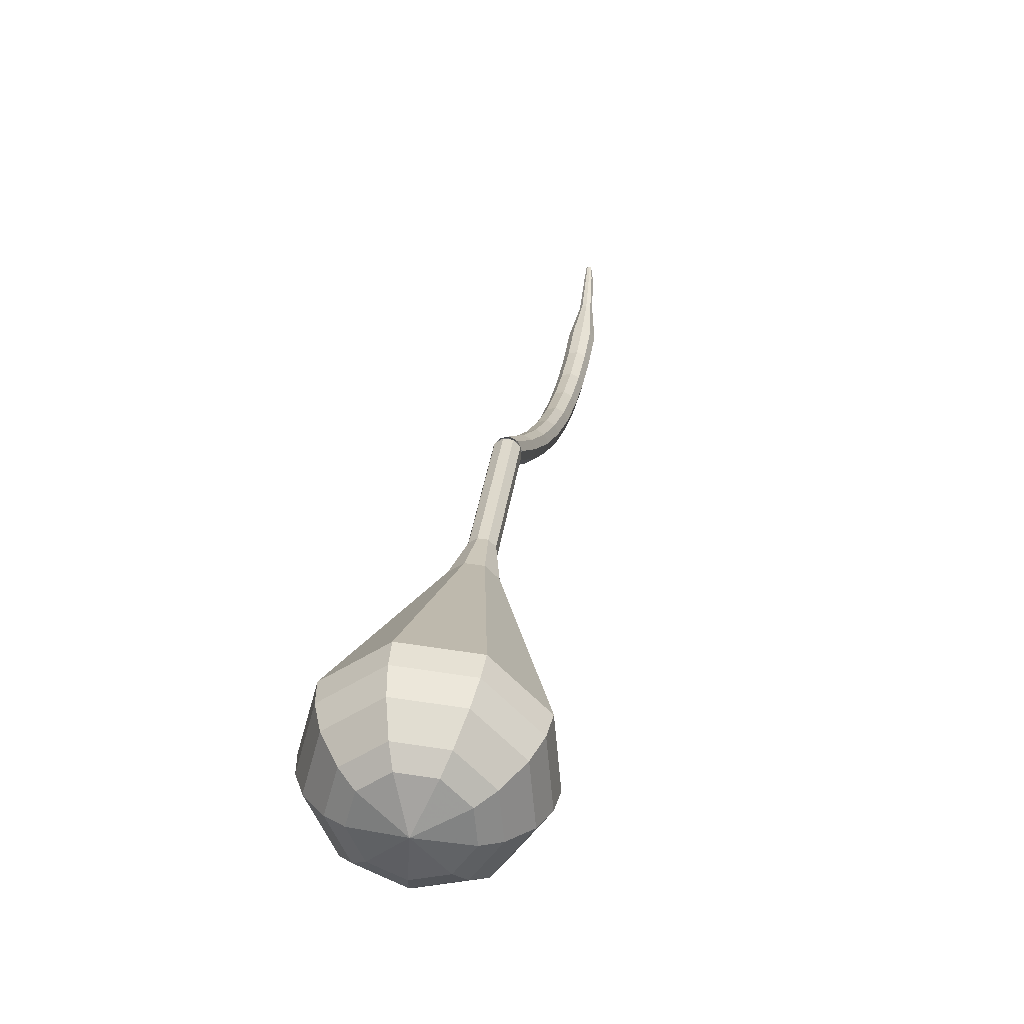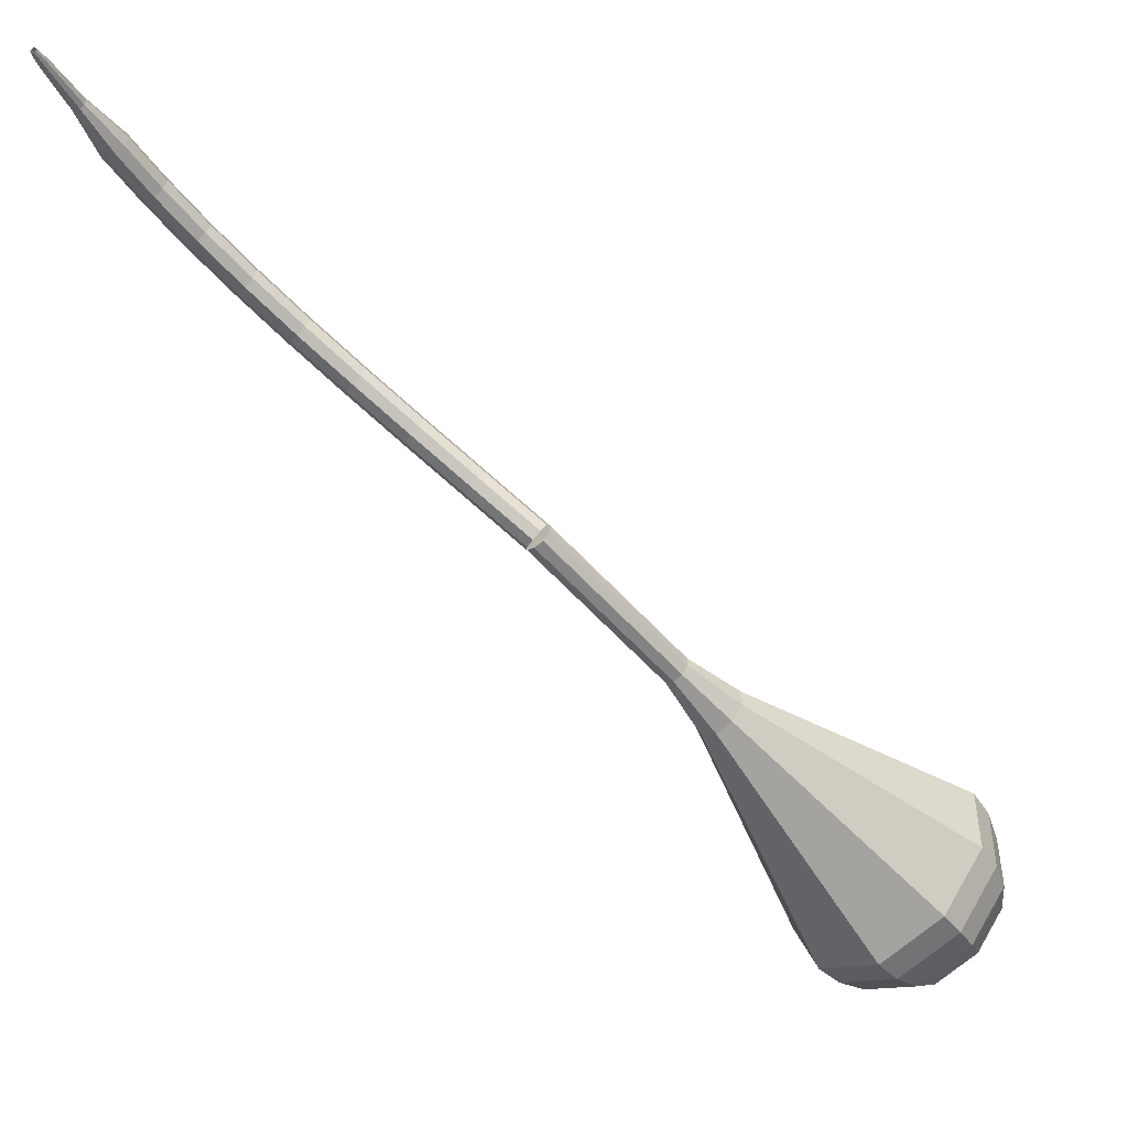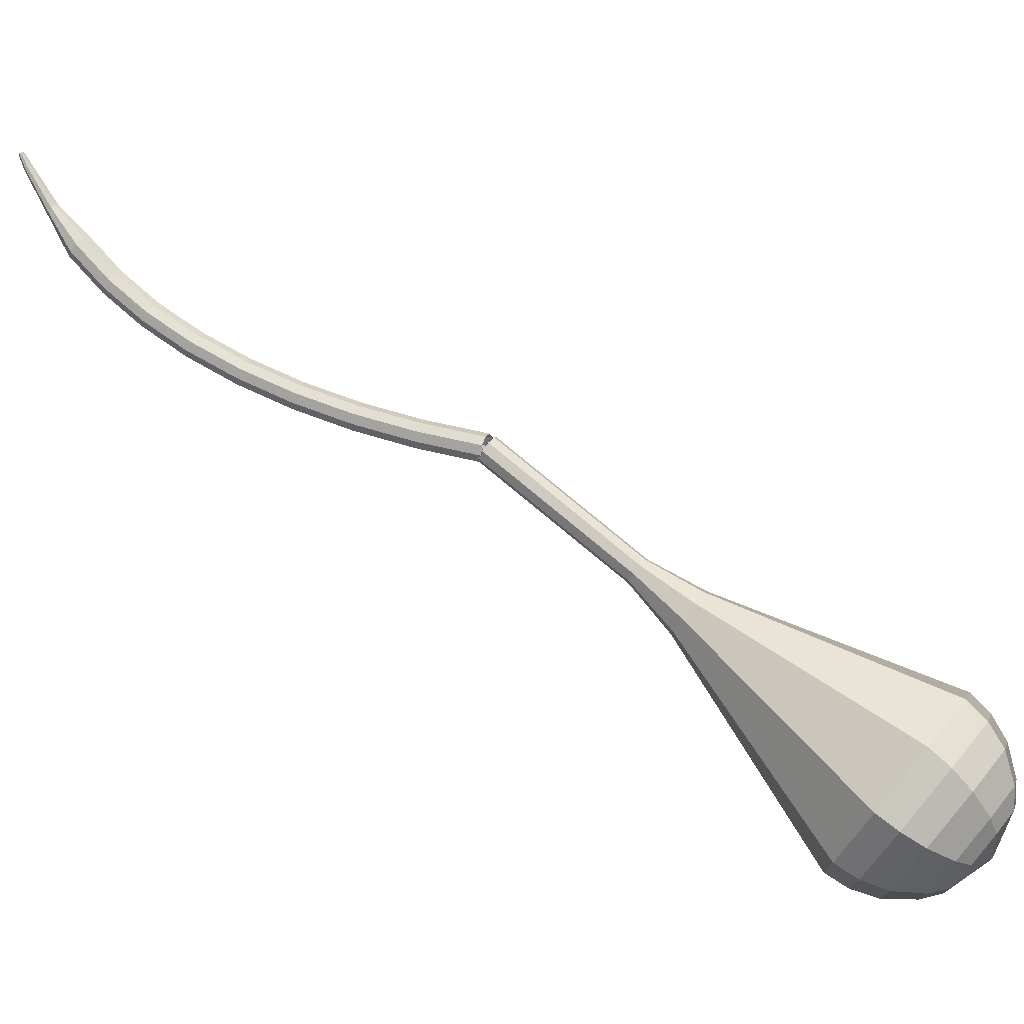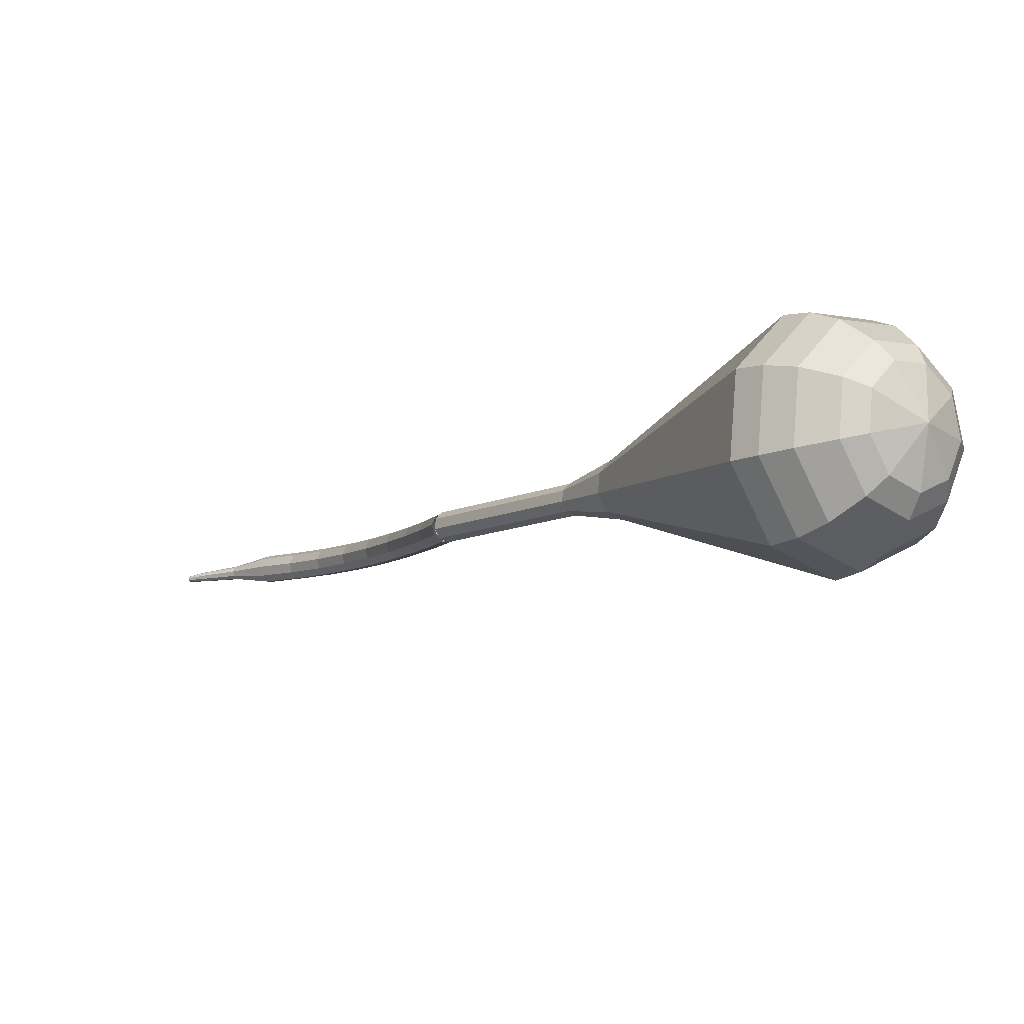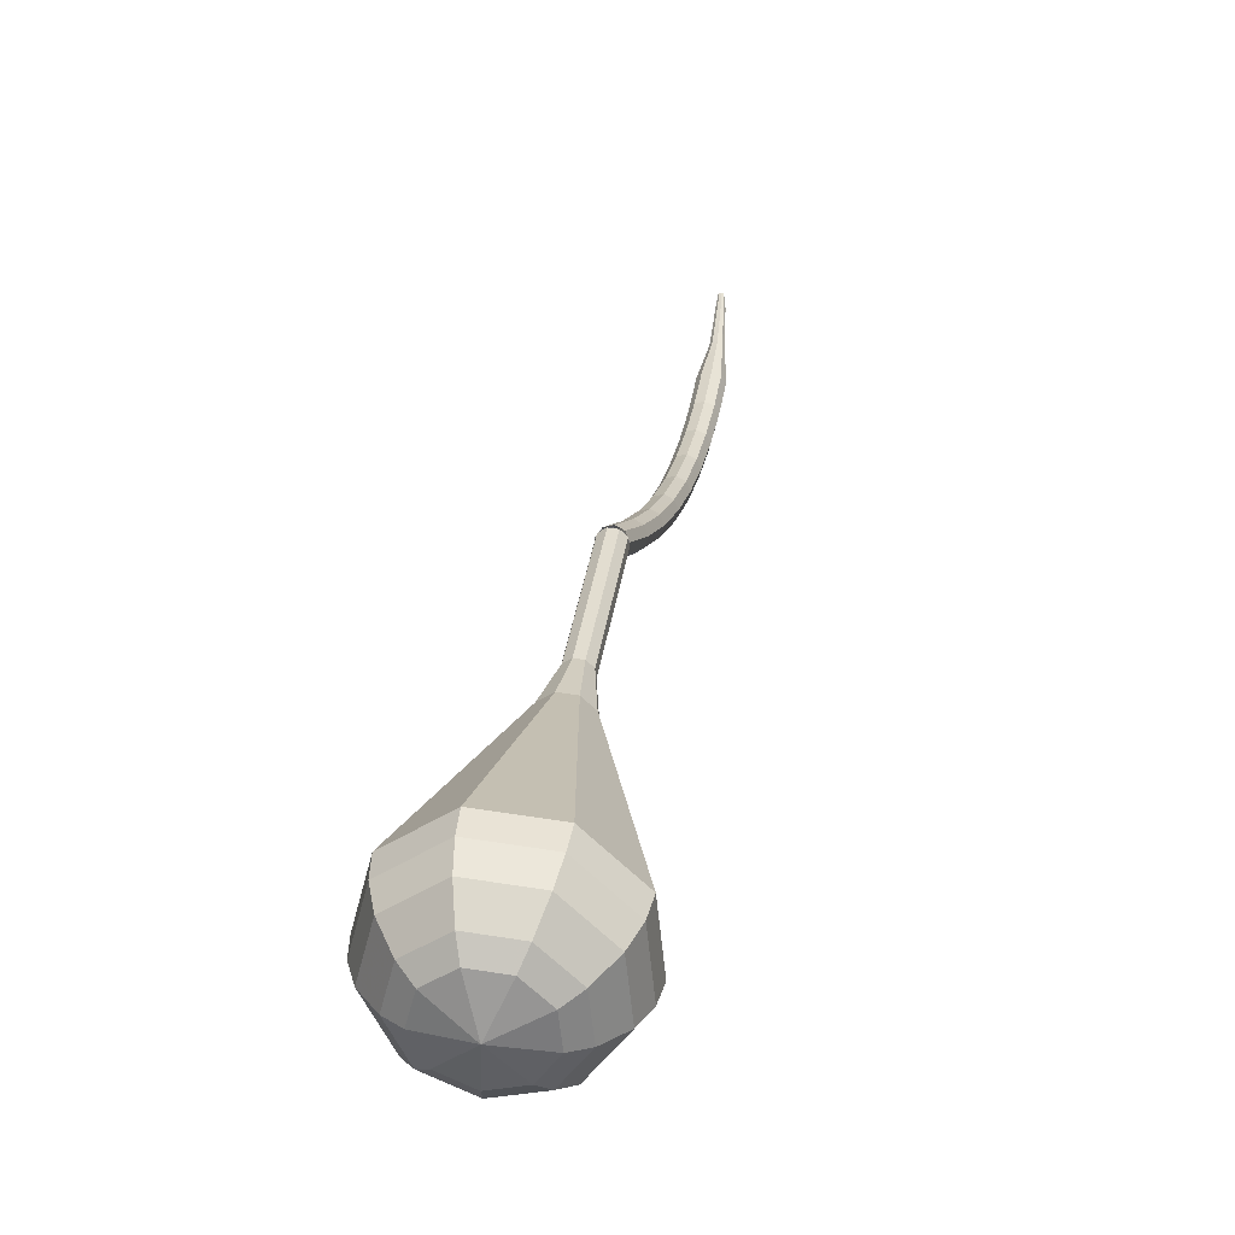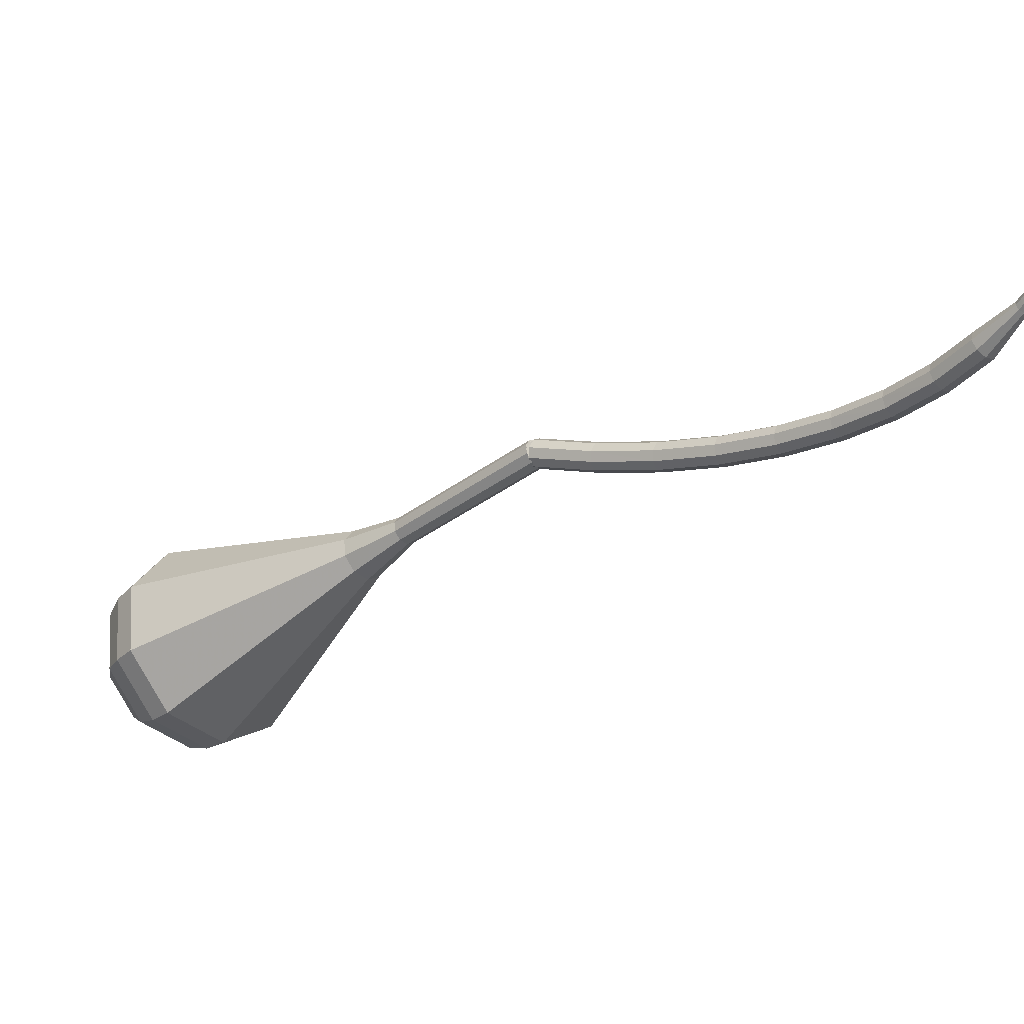
<metadata>
{"format":"obj","ext":"obj","renderer":"f3d","projection":"perspective","resolution":1024,"background":"white","views":[{"elev":-5.5,"azim":144.6,"up":"+Z"},{"elev":74.0,"azim":82.5,"up":"+Z"},{"elev":9.1,"azim":65.0,"up":"+Z"},{"elev":38.3,"azim":85.5,"up":"+Y"},{"elev":-2.7,"azim":145.7,"up":"+Z"},{"elev":21.3,"azim":-103.6,"up":"+Z"}]}
</metadata>
<code>
g tube1
v 125.2 128 109
v 125.3 127.8 108.4
v 125.7 127.3 108
v 126.1 126.8 108.1
v 126.5 126.5 108.7
v 126.6 126.6 109.3
v 126.3 127 109.9
v 125.9 127.5 110
v 125.4 127.9 109.6
v 125.2 128 109
v 121.7 124.8 109.7
v 121.8 124.5 109.1
v 122.2 124.1 108.7
v 122.6 123.6 108.8
v 123 123.3 109.4
v 123.1 123.4 110
v 122.9 123.8 110.5
v 122.4 124.3 110.7
v 122 124.7 110.3
v 121.7 124.8 109.7
v 118.4 121.7 110.6
v 118.5 121.4 110
v 118.8 120.9 109.7
v 119.3 120.4 109.8
v 119.7 120.2 110.3
v 119.8 120.3 111
v 119.6 120.7 111.5
v 119.1 121.2 111.6
v 118.7 121.6 111.3
v 118.4 121.7 110.6
v 115.3 118.6 111.9
v 115.3 118.3 111.3
v 115.6 117.8 110.9
v 116.1 117.4 111
v 116.5 117.2 111.5
v 116.7 117.3 112.2
v 116.5 117.8 112.7
v 116.1 118.3 112.8
v 115.6 118.6 112.5
v 115.3 118.6 111.9
v 112.4 115.8 113.4
v 112.3 115.5 112.8
v 112.7 115 112.4
v 113.2 114.5 112.6
v 113.6 114.3 113
v 113.8 114.5 113.7
v 113.6 115 114.2
v 113.2 115.5 114.3
v 112.7 115.8 113.9
v 112.4 115.8 113.4
v 109.7 113.2 115.1
v 109.6 112.9 114.5
v 109.9 112.3 114.2
v 110.4 111.9 114.3
v 110.9 111.7 114.8
v 111.1 111.9 115.4
v 111 112.4 115.8
v 110.6 112.9 115.9
v 110.1 113.3 115.6
v 109.7 113.2 115.1
v 107.3 110.9 117
v 107.2 110.5 116.5
v 107.5 110 116.2
v 108 109.5 116.3
v 108.5 109.4 116.7
v 108.8 109.6 117.3
v 108.7 110.2 117.7
v 108.2 110.7 117.8
v 107.7 111 117.5
v 107.3 110.9 117
v 105.2 108.9 119.2
v 105 108.5 118.7
v 105.3 107.9 118.4
v 105.8 107.4 118.5
v 106.3 107.4 118.9
v 106.6 107.7 119.4
v 106.6 108.2 119.8
v 106.2 108.7 119.9
v 105.6 109 119.6
v 105.2 108.9 119.2
v 103.3 107.2 121.5
v 103.1 106.7 121.1
v 103.4 106.1 120.9
v 103.9 105.7 120.9
v 104.5 105.6 121.3
v 104.8 106 121.8
v 104.8 106.5 122.1
v 104.4 107.1 122.2
v 103.8 107.4 122
v 103.3 107.2 121.5
v 102.1 105.4 124.1
v 102 105.1 123.9
v 102.1 104.8 123.8
v 102.4 104.6 123.9
v 102.7 104.6 124
v 102.9 104.8 124.2
v 102.9 105.1 124.4
v 102.7 105.4 124.4
v 102.4 105.5 124.3
v 102.1 105.4 124.1
v 101 104 126.9
v 100.9 103.8 126.8
v 101 103.6 126.7
v 101.2 103.4 126.8
v 101.4 103.4 126.9
v 101.5 103.6 127
v 101.5 103.8 127.1
v 101.4 104 127.1
v 101.2 104 127
v 101 104 126.9
v 100.7 103.5 127.9
v 100.7 103.3 127.8
v 100.8 103.2 127.8
v 100.9 103.2 127.8
v 101 103.2 127.9
v 101.1 103.3 127.9
v 101.1 103.4 128
v 101 103.5 128
v 100.9 103.5 128
v 100.7 103.5 127.9
f 1 2 12
f 12 11 1
f 2 3 13
f 13 12 2
f 3 4 14
f 14 13 3
f 4 5 15
f 15 14 4
f 5 6 16
f 16 15 5
f 6 7 17
f 17 16 6
f 7 8 18
f 18 17 7
f 8 9 19
f 19 18 8
f 9 10 20
f 20 19 9
f 11 12 22
f 22 21 11
f 12 13 23
f 23 22 12
f 13 14 24
f 24 23 13
f 14 15 25
f 25 24 14
f 15 16 26
f 26 25 15
f 16 17 27
f 27 26 16
f 17 18 28
f 28 27 17
f 18 19 29
f 29 28 18
f 19 20 30
f 30 29 19
f 21 22 32
f 32 31 21
f 22 23 33
f 33 32 22
f 23 24 34
f 34 33 23
f 24 25 35
f 35 34 24
f 25 26 36
f 36 35 25
f 26 27 37
f 37 36 26
f 27 28 38
f 38 37 27
f 28 29 39
f 39 38 28
f 29 30 40
f 40 39 29
f 31 32 42
f 42 41 31
f 32 33 43
f 43 42 32
f 33 34 44
f 44 43 33
f 34 35 45
f 45 44 34
f 35 36 46
f 46 45 35
f 36 37 47
f 47 46 36
f 37 38 48
f 48 47 37
f 38 39 49
f 49 48 38
f 39 40 50
f 50 49 39
f 41 42 52
f 52 51 41
f 42 43 53
f 53 52 42
f 43 44 54
f 54 53 43
f 44 45 55
f 55 54 44
f 45 46 56
f 56 55 45
f 46 47 57
f 57 56 46
f 47 48 58
f 58 57 47
f 48 49 59
f 59 58 48
f 49 50 60
f 60 59 49
f 51 52 62
f 62 61 51
f 52 53 63
f 63 62 52
f 53 54 64
f 64 63 53
f 54 55 65
f 65 64 54
f 55 56 66
f 66 65 55
f 56 57 67
f 67 66 56
f 57 58 68
f 68 67 57
f 58 59 69
f 69 68 58
f 59 60 70
f 70 69 59
f 61 62 72
f 72 71 61
f 62 63 73
f 73 72 62
f 63 64 74
f 74 73 63
f 64 65 75
f 75 74 64
f 65 66 76
f 76 75 65
f 66 67 77
f 77 76 66
f 67 68 78
f 78 77 67
f 68 69 79
f 79 78 68
f 69 70 80
f 80 79 69
f 71 72 82
f 82 81 71
f 72 73 83
f 83 82 72
f 73 74 84
f 84 83 73
f 74 75 85
f 85 84 74
f 75 76 86
f 86 85 75
f 76 77 87
f 87 86 76
f 77 78 88
f 88 87 77
f 78 79 89
f 89 88 78
f 79 80 90
f 90 89 79
f 81 82 92
f 92 91 81
f 82 83 93
f 93 92 82
f 83 84 94
f 94 93 83
f 84 85 95
f 95 94 84
f 85 86 96
f 96 95 85
f 86 87 97
f 97 96 86
f 87 88 98
f 98 97 87
f 88 89 99
f 99 98 88
f 89 90 100
f 100 99 89
f 91 92 102
f 102 101 91
f 92 93 103
f 103 102 92
f 93 94 104
f 104 103 93
f 94 95 105
f 105 104 94
f 95 96 106
f 106 105 95
f 96 97 107
f 107 106 96
f 97 98 108
f 108 107 97
f 98 99 109
f 109 108 98
f 99 100 110
f 110 109 99
f 101 102 112
f 112 111 101
f 102 103 113
f 113 112 102
f 103 104 114
f 114 113 103
f 104 105 115
f 115 114 104
f 105 106 116
f 116 115 105
f 106 107 117
f 117 116 106
f 107 108 118
f 118 117 107
f 108 109 119
f 119 118 108
f 109 110 120
f 120 119 109
v 125.2 128 109
v 125.1 127.5 108.5
v 125.4 127 108.2
v 125.9 126.5 108.3
v 126.4 126.5 108.7
v 126.7 126.7 109.3
v 126.6 127.3 109.7
v 126.2 127.8 109.8
v 125.6 128.1 109.5
v 125.2 128 109
v 126.6 126.6 109
v 126.2 126.5 108.5
v 125.6 126.7 108.2
v 125.2 127.2 108.3
v 125.1 127.8 108.7
v 125.4 128.1 109.3
v 125.9 128 109.7
v 126.4 127.6 109.8
v 126.7 127 109.5
v 126.6 126.6 109
v 129 129 106.5
v 128.6 128.9 106
v 128 129.2 105.7
v 127.6 129.7 105.8
v 127.5 130.2 106.2
v 127.7 130.5 106.8
v 128.3 130.4 107.2
v 128.8 130 107.3
v 129.1 129.5 107
v 129 129 106.5
v 131.4 131.5 104
v 131 131.4 103.5
v 130.4 131.7 103.2
v 130 132.2 103.3
v 129.8 132.7 103.7
v 130.1 133 104.3
v 130.7 132.9 104.7
v 131.2 132.5 104.8
v 131.5 131.9 104.5
v 131.4 131.5 104
v 133.8 134 101.5
v 133.3 133.9 101
v 132.8 134.1 100.7
v 132.3 134.6 100.8
v 132.2 135.2 101.2
v 132.5 135.5 101.8
v 133 135.4 102.2
v 133.6 135 102.3
v 133.9 134.4 102
v 133.8 134 101.5
v 136.8 135.9 99
v 136 135.7 98.05
v 134.9 136.1 97.54
v 134.1 137.1 97.72
v 133.9 138.1 98.5
v 134.5 138.6 99.51
v 135.4 138.4 100.3
v 136.4 137.7 100.5
v 136.9 136.6 99.96
v 136.8 135.9 99
v 143.6 138.8 94
v 141.6 138.3 91.58
v 138.9 139.6 90.29
v 136.9 142 90.73
v 136.4 144.4 92.71
v 137.7 145.8 95.29
v 140.2 145.4 97.27
v 142.7 143.4 97.72
v 144 140.8 96.43
v 143.6 138.8 94
v 150.4 141.8 89
v 147.2 141 85.1
v 142.9 143 83.03
v 139.6 146.9 83.75
v 138.9 150.8 86.93
v 141 153 91.07
v 145 152.4 94.25
v 149 149.2 94.97
v 151.1 145 92.9
v 150.4 141.8 89
v 151.3 143 87.9
v 148.1 142.2 84.12
v 144 144.2 82.11
v 140.9 148 82.81
v 140.1 151.8 85.89
v 142.2 153.9 89.9
v 146 153.3 92.98
v 149.9 150.2 93.68
v 152 146.2 91.67
v 151.3 143 87.9
v 151.8 144.7 86.79
v 149 144 83.42
v 145.3 145.7 81.62
v 142.5 149.1 82.25
v 141.8 152.5 85
v 143.6 154.4 88.59
v 147.1 153.8 91.34
v 150.5 151.1 91.96
v 152.4 147.5 90.17
v 151.8 144.7 86.79
v 151.7 146.8 85.69
v 149.6 146.3 83.11
v 146.8 147.6 81.74
v 144.6 150.2 82.22
v 144.1 152.8 84.32
v 145.5 154.2 87.06
v 148.1 153.8 89.16
v 150.8 151.7 89.64
v 152.2 149 88.27
v 151.7 146.8 85.69
v 151.3 148.3 85.14
v 149.7 147.9 83.25
v 147.7 148.9 82.25
v 146.1 150.7 82.6
v 145.7 152.7 84.13
v 146.7 153.7 86.14
v 148.7 153.4 87.68
v 150.6 151.9 88.03
v 151.6 149.9 87.02
v 151.3 148.3 85.14
v 149.2 151.4 84.59
v 149.2 151.4 84.59
v 149.2 151.4 84.59
v 149.2 151.4 84.59
v 149.2 151.4 84.59
v 149.2 151.4 84.59
v 149.2 151.4 84.59
v 149.2 151.4 84.59
v 149.2 151.4 84.59
v 149.2 151.4 84.59
f 121 122 132
f 132 131 121
f 122 123 133
f 133 132 122
f 123 124 134
f 134 133 123
f 124 125 135
f 135 134 124
f 125 126 136
f 136 135 125
f 126 127 137
f 137 136 126
f 127 128 138
f 138 137 127
f 128 129 139
f 139 138 128
f 129 130 140
f 140 139 129
f 131 132 142
f 142 141 131
f 132 133 143
f 143 142 132
f 133 134 144
f 144 143 133
f 134 135 145
f 145 144 134
f 135 136 146
f 146 145 135
f 136 137 147
f 147 146 136
f 137 138 148
f 148 147 137
f 138 139 149
f 149 148 138
f 139 140 150
f 150 149 139
f 141 142 152
f 152 151 141
f 142 143 153
f 153 152 142
f 143 144 154
f 154 153 143
f 144 145 155
f 155 154 144
f 145 146 156
f 156 155 145
f 146 147 157
f 157 156 146
f 147 148 158
f 158 157 147
f 148 149 159
f 159 158 148
f 149 150 160
f 160 159 149
f 151 152 162
f 162 161 151
f 152 153 163
f 163 162 152
f 153 154 164
f 164 163 153
f 154 155 165
f 165 164 154
f 155 156 166
f 166 165 155
f 156 157 167
f 167 166 156
f 157 158 168
f 168 167 157
f 158 159 169
f 169 168 158
f 159 160 170
f 170 169 159
f 161 162 172
f 172 171 161
f 162 163 173
f 173 172 162
f 163 164 174
f 174 173 163
f 164 165 175
f 175 174 164
f 165 166 176
f 176 175 165
f 166 167 177
f 177 176 166
f 167 168 178
f 178 177 167
f 168 169 179
f 179 178 168
f 169 170 180
f 180 179 169
f 171 172 182
f 182 181 171
f 172 173 183
f 183 182 172
f 173 174 184
f 184 183 173
f 174 175 185
f 185 184 174
f 175 176 186
f 186 185 175
f 176 177 187
f 187 186 176
f 177 178 188
f 188 187 177
f 178 179 189
f 189 188 178
f 179 180 190
f 190 189 179
f 181 182 192
f 192 191 181
f 182 183 193
f 193 192 182
f 183 184 194
f 194 193 183
f 184 185 195
f 195 194 184
f 185 186 196
f 196 195 185
f 186 187 197
f 197 196 186
f 187 188 198
f 198 197 187
f 188 189 199
f 199 198 188
f 189 190 200
f 200 199 189
f 191 192 202
f 202 201 191
f 192 193 203
f 203 202 192
f 193 194 204
f 204 203 193
f 194 195 205
f 205 204 194
f 195 196 206
f 206 205 195
f 196 197 207
f 207 206 196
f 197 198 208
f 208 207 197
f 198 199 209
f 209 208 198
f 199 200 210
f 210 209 199
f 201 202 212
f 212 211 201
f 202 203 213
f 213 212 202
f 203 204 214
f 214 213 203
f 204 205 215
f 215 214 204
f 205 206 216
f 216 215 205
f 206 207 217
f 217 216 206
f 207 208 218
f 218 217 207
f 208 209 219
f 219 218 208
f 209 210 220
f 220 219 209
f 211 212 222
f 222 221 211
f 212 213 223
f 223 222 212
f 213 214 224
f 224 223 213
f 214 215 225
f 225 224 214
f 215 216 226
f 226 225 215
f 216 217 227
f 227 226 216
f 217 218 228
f 228 227 217
f 218 219 229
f 229 228 218
f 219 220 230
f 230 229 219
f 221 222 232
f 232 231 221
f 222 223 233
f 233 232 222
f 223 224 234
f 234 233 223
f 224 225 235
f 235 234 224
f 225 226 236
f 236 235 225
f 226 227 237
f 237 236 226
f 227 228 238
f 238 237 227
f 228 229 239
f 239 238 228
f 229 230 240
f 240 239 229
f 231 232 242
f 242 241 231
f 232 233 243
f 243 242 232
f 233 234 244
f 244 243 233
f 234 235 245
f 245 244 234
f 235 236 246
f 246 245 235
f 236 237 247
f 247 246 236
f 237 238 248
f 248 247 237
f 238 239 249
f 249 248 238
f 239 240 250
f 250 249 239
g

</code>
